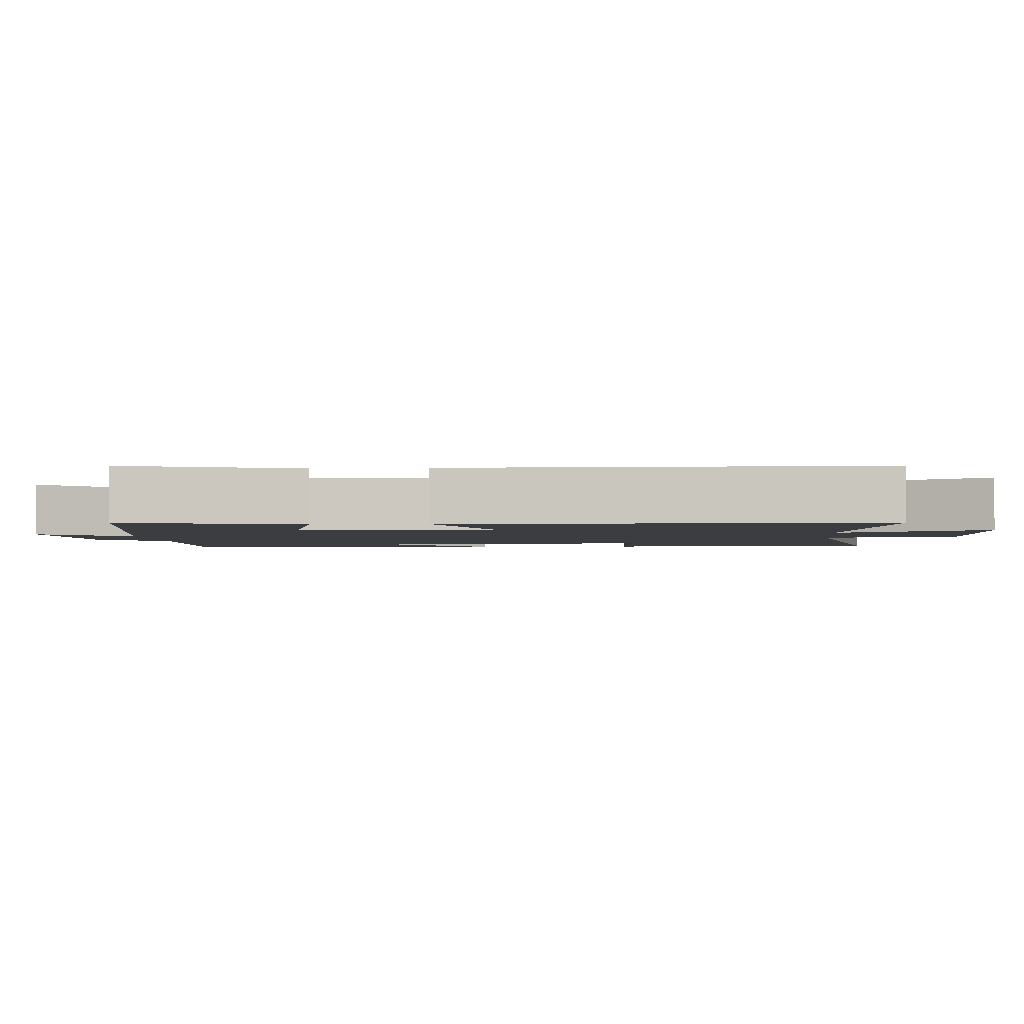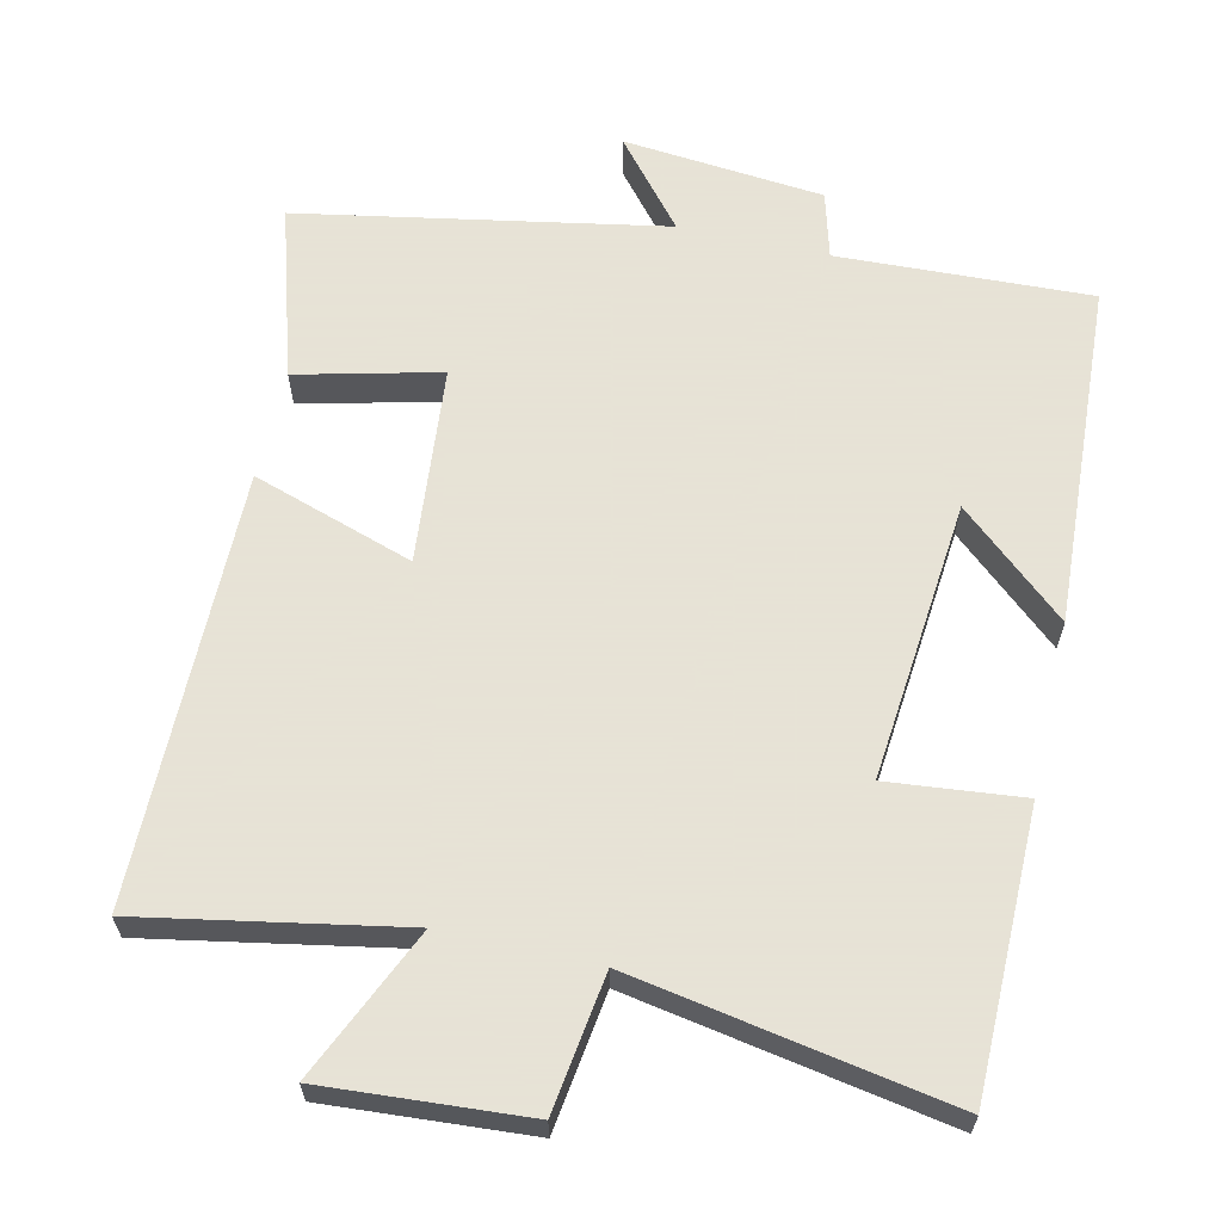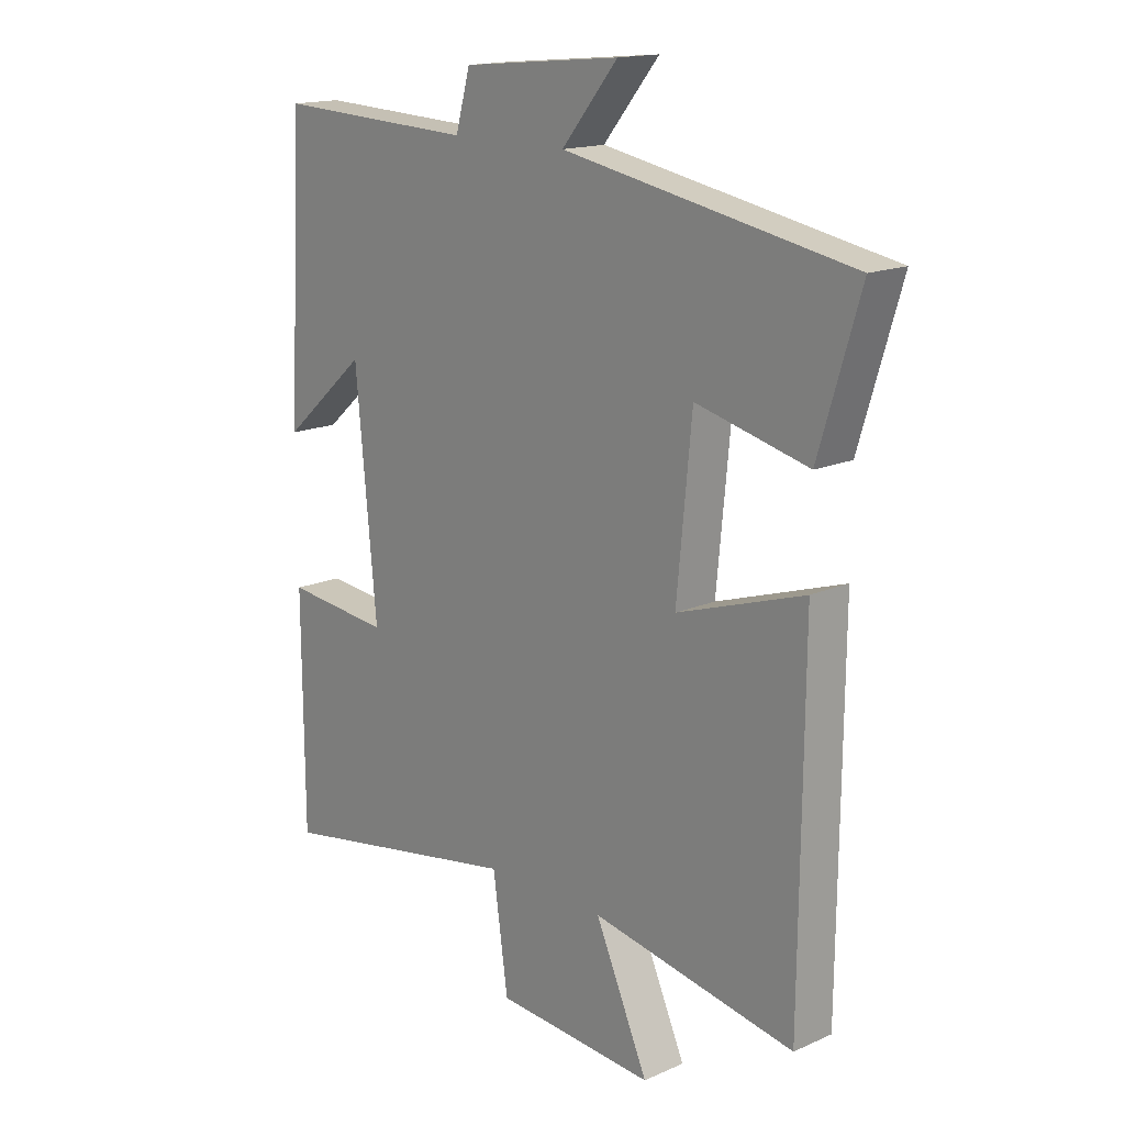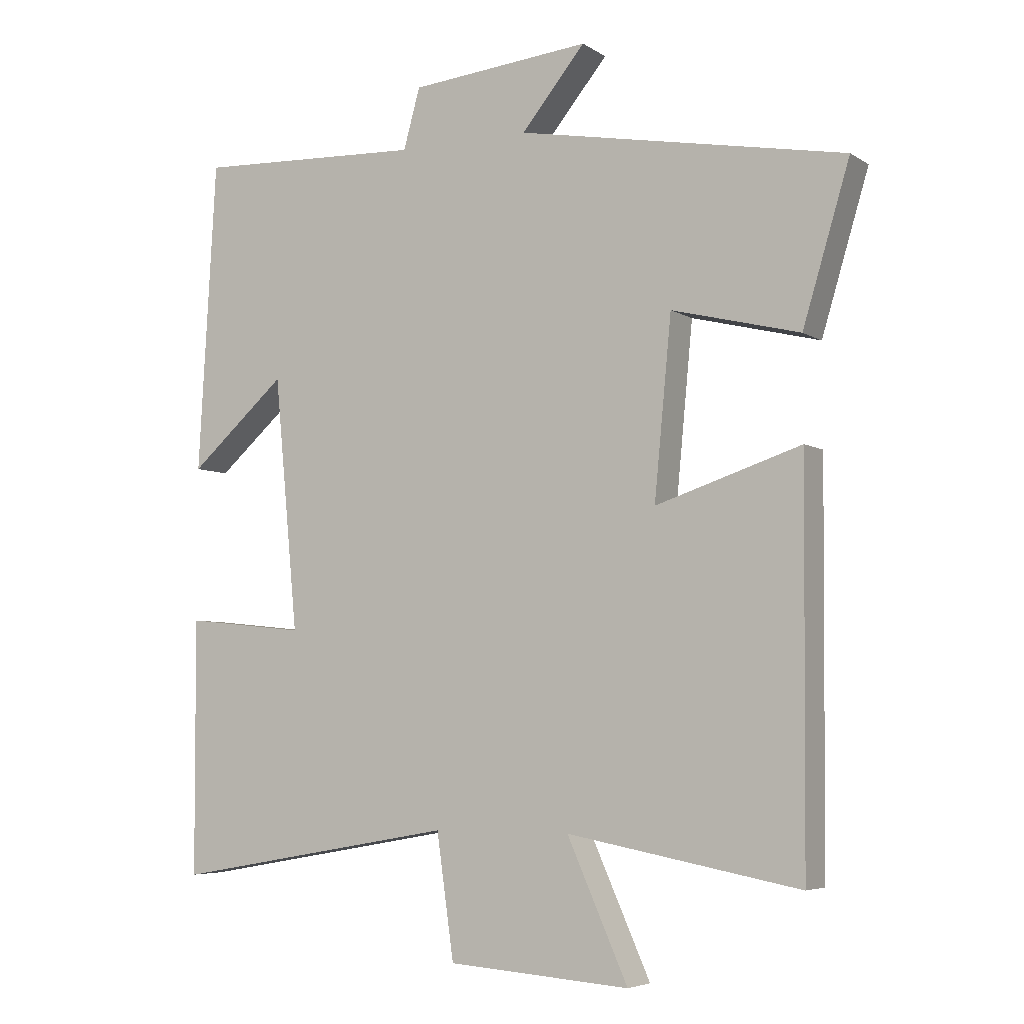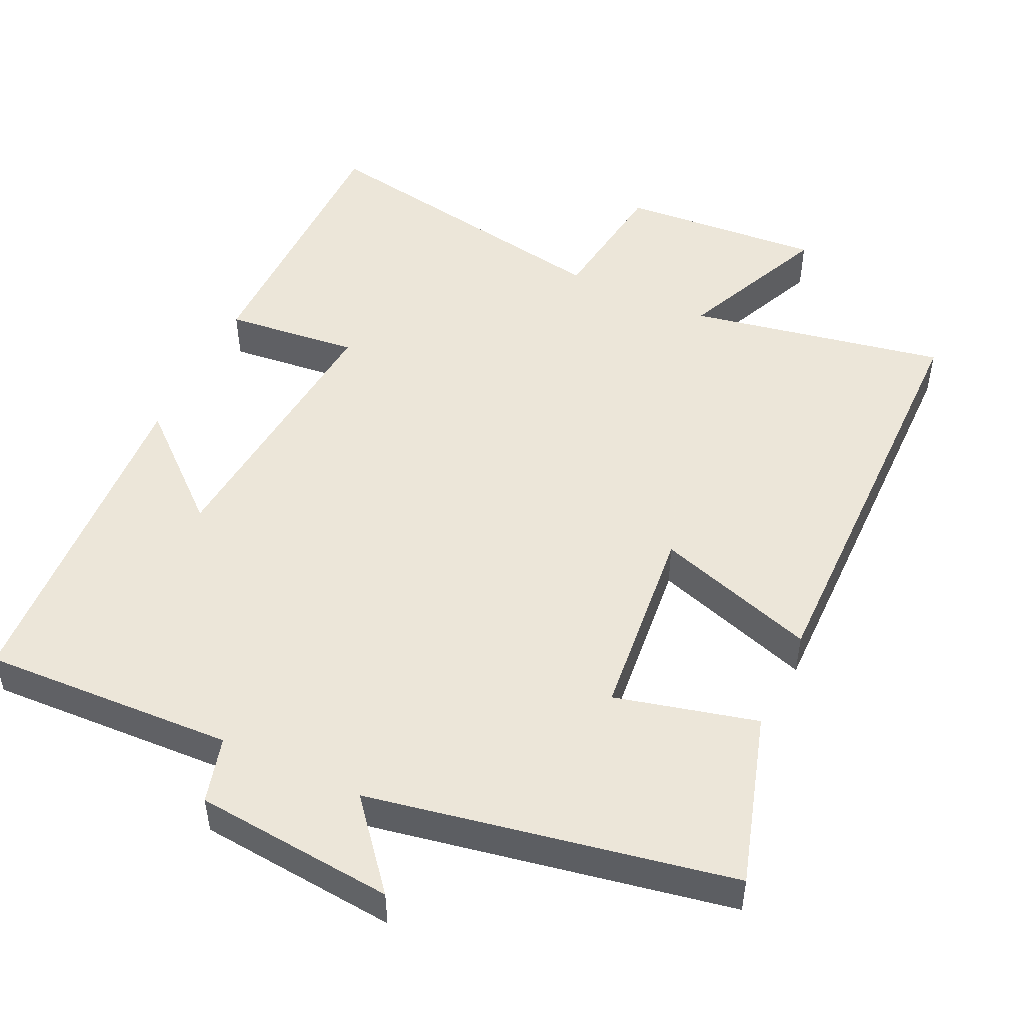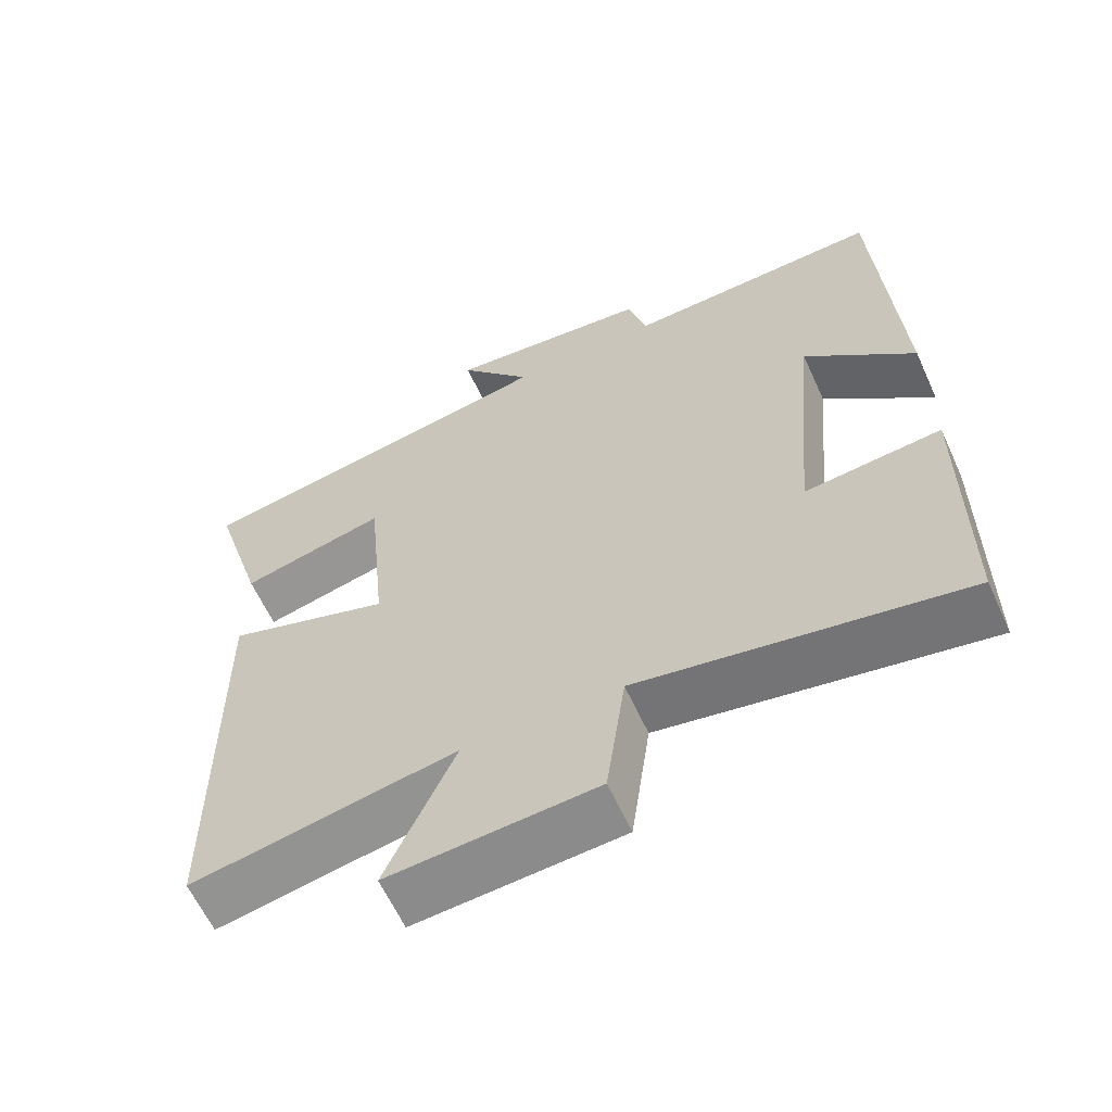
<metadata>
{"format":"obj","ext":"obj","renderer":"f3d","projection":"perspective","resolution":1024,"background":"white","views":[{"elev":-2.5,"azim":94.6,"up":"+Y"},{"elev":62.8,"azim":-167.1,"up":"+Y"},{"elev":16.1,"azim":47.6,"up":"+Z"},{"elev":-5.4,"azim":29.2,"up":"+Z"},{"elev":49.5,"azim":25.1,"up":"+Y"},{"elev":-61.8,"azim":-155.5,"up":"+Z"}]}
</metadata>
<code>
v -0.473 0.07 0.515
v -0.128 0.07 0.5
v -0.103 0.07 0.591
v 0.171 0.07 0.617
v 0.074 0.07 0.5
v 0.571 0.07 0.408
v 0.5 0.07 0.172
v 0.306 0.07 0.22
v 0.28 0.07 -0.05
v 0.5 0.07 0.022
v 0.495 0.07 -0.566
v 0.143 0.07 -0.5
v 0.235 0.07 -0.706
v -0.041 0.07 -0.686
v -0.067 0.07 -0.5
v -0.498 0.07 -0.576
v -0.5 0.07 -0.19
v -0.317 0.07 -0.209
v -0.353 0.07 0.173
v -0.5 0.07 0.044
v -0.473 0 0.515
v -0.128 0 0.5
v -0.103 0 0.591
v 0.171 0 0.617
v 0.074 0 0.5
v 0.571 0 0.408
v 0.5 0 0.172
v 0.306 0 0.22
v 0.28 0 -0.05
v 0.5 0 0.022
v 0.495 0 -0.566
v 0.143 0 -0.5
v 0.235 0 -0.706
v -0.041 0 -0.686
v -0.067 0 -0.5
v -0.498 0 -0.576
v -0.5 0 -0.19
v -0.317 0 -0.209
v -0.353 0 0.173
v -0.5 0 0.044
f 19 20 1 2
f 18 19 2
f 15 16 17 18
f 15 18 2 3
f 12 13 14 15
f 12 15 3
f 9 10 11 12
f 8 9 12 3
f 5 6 7 8
f 5 8 3
f 3 4 5
f 22 21 40 39
f 22 39 38
f 38 37 36 35
f 23 22 38 35
f 35 34 33 32
f 23 35 32
f 32 31 30 29
f 23 32 29 28
f 28 27 26 25
f 23 28 25
f 25 24 23
f 1 21 22 2
f 2 22 23 3
f 3 23 24 4
f 4 24 25 5
f 5 25 26 6
f 6 26 27 7
f 7 27 28 8
f 8 28 29 9
f 9 29 30 10
f 10 30 31 11
f 11 31 32 12
f 12 32 33 13
f 13 33 34 14
f 14 34 35 15
f 15 35 36 16
f 16 36 37 17
f 17 37 38 18
f 18 38 39 19
f 19 39 40 20
f 20 40 21 1

</code>
